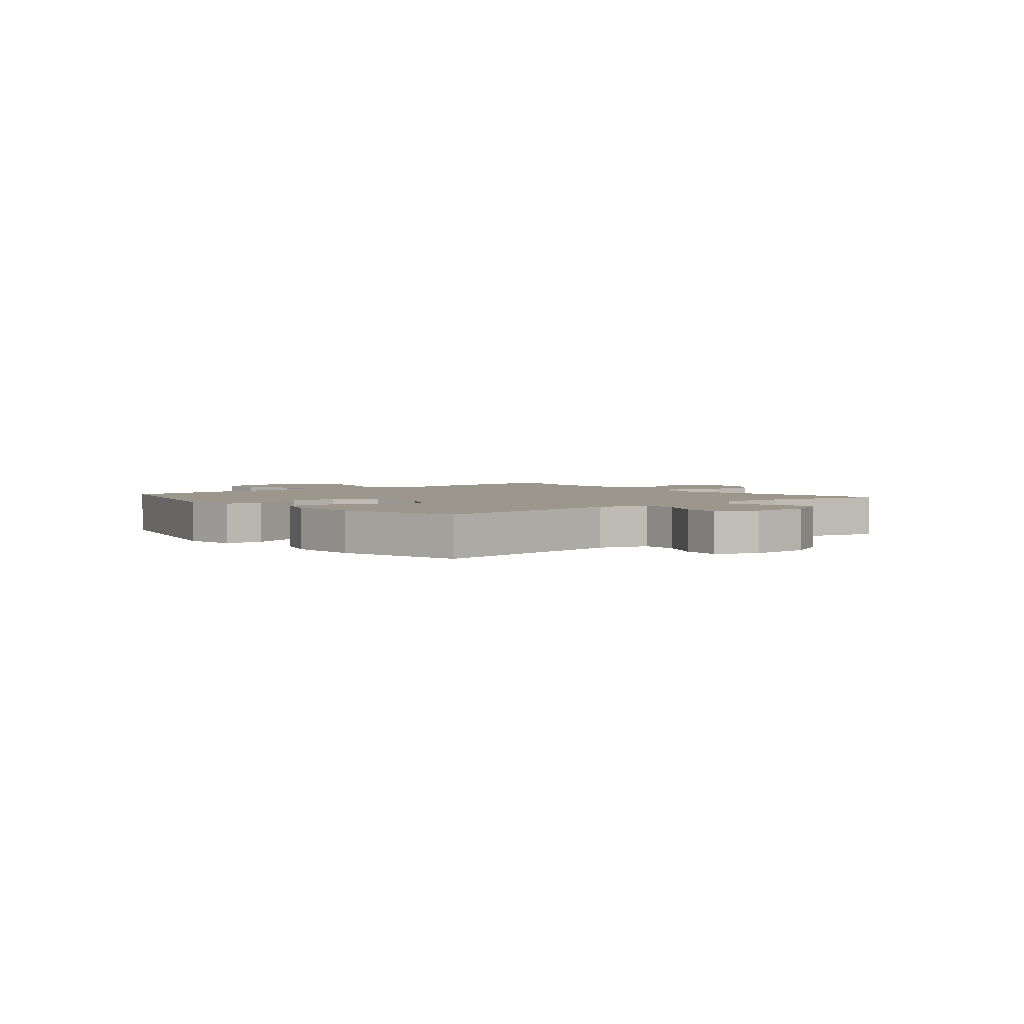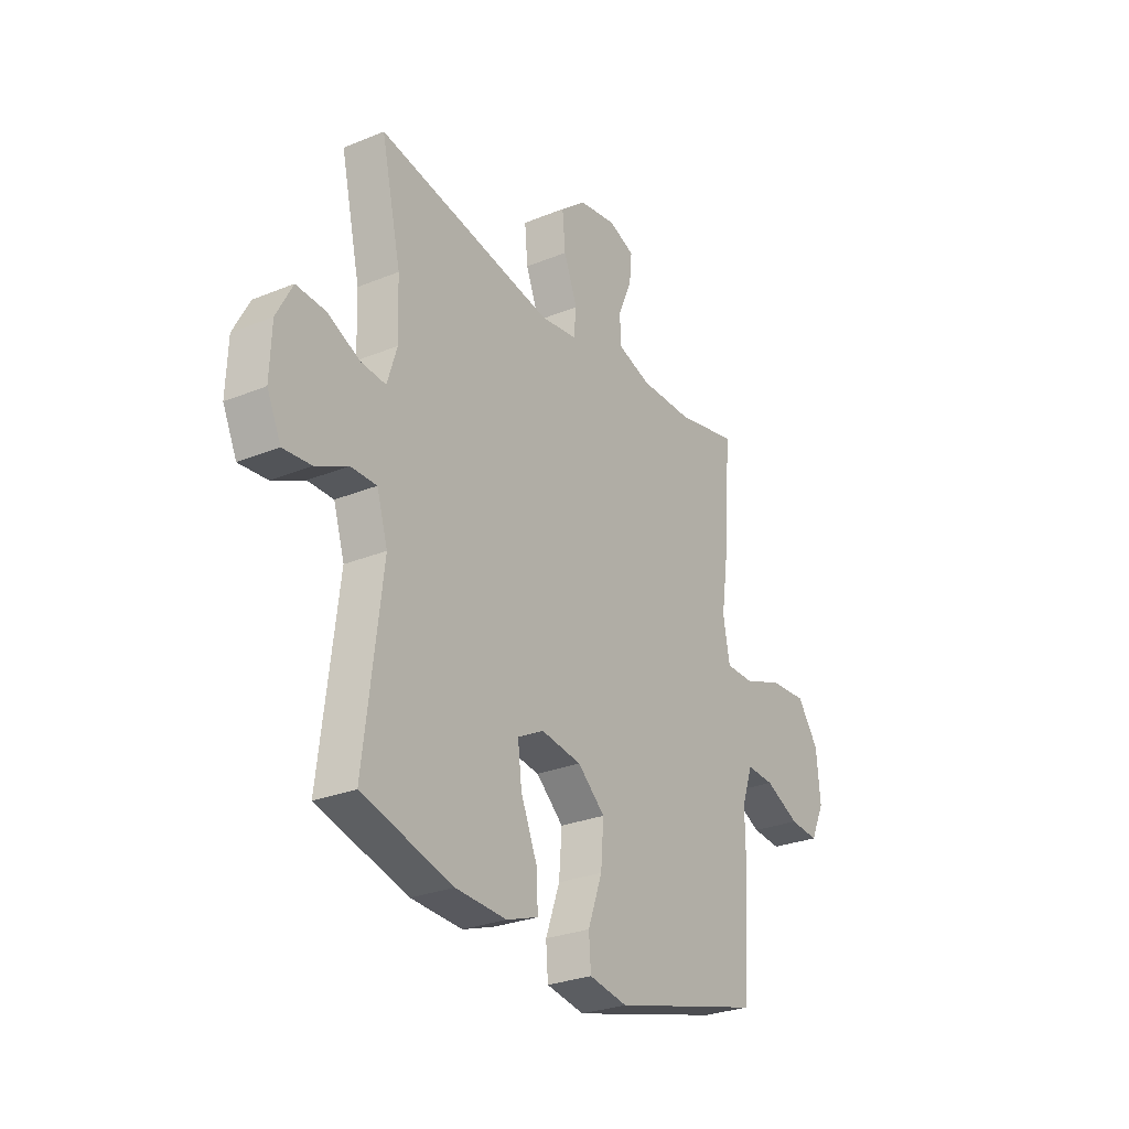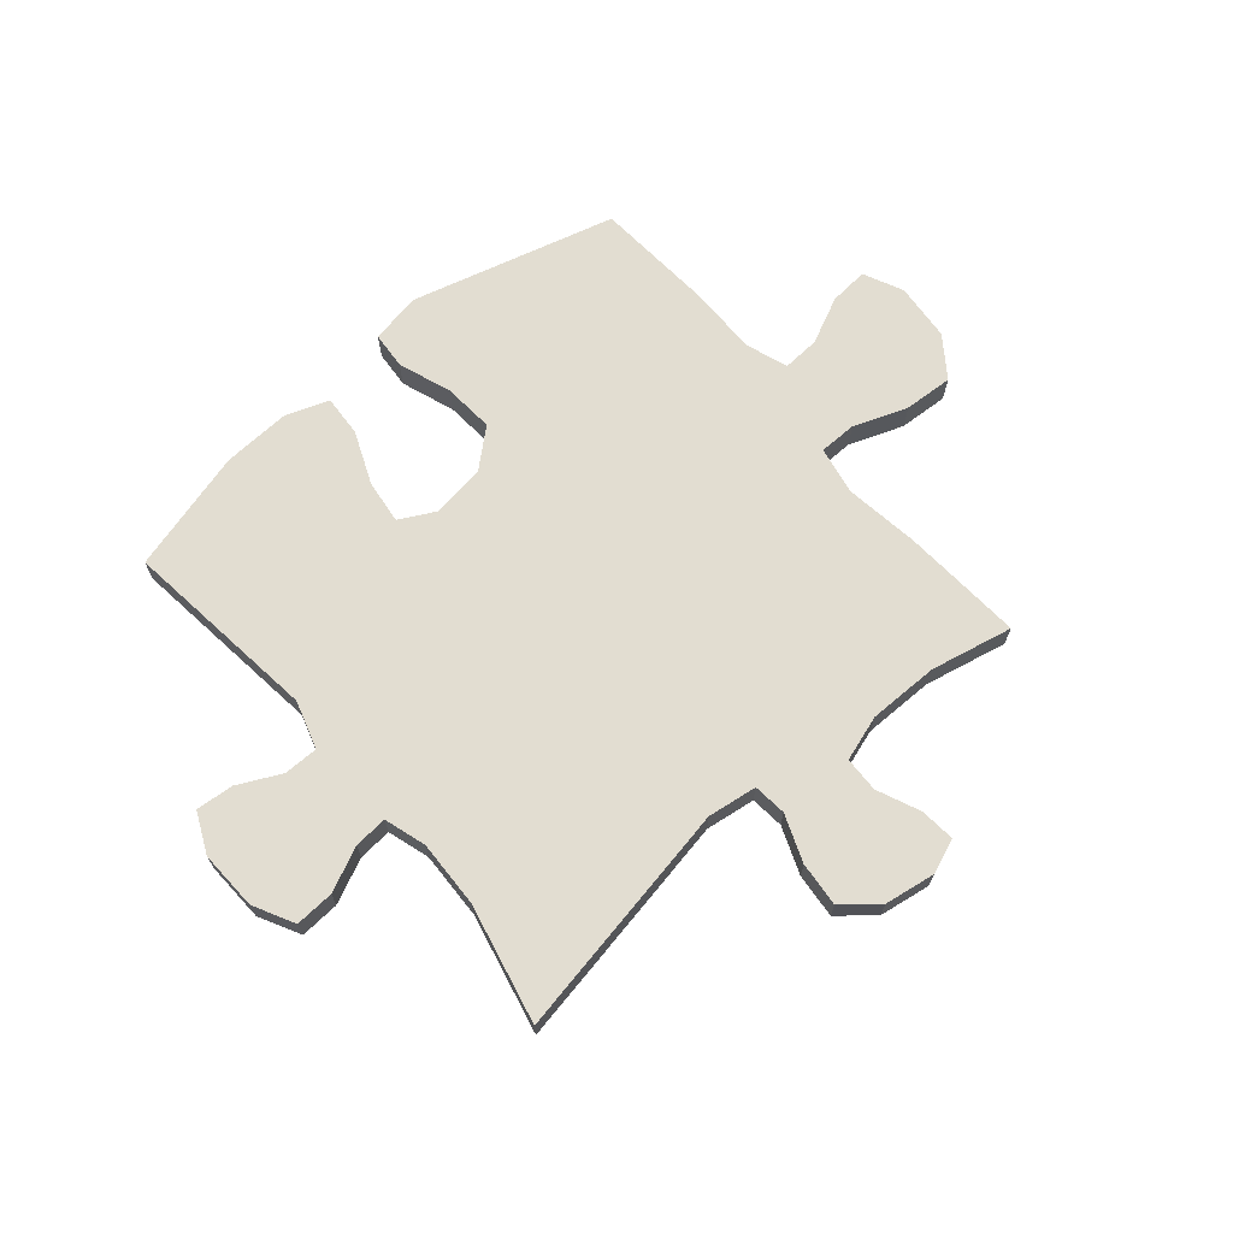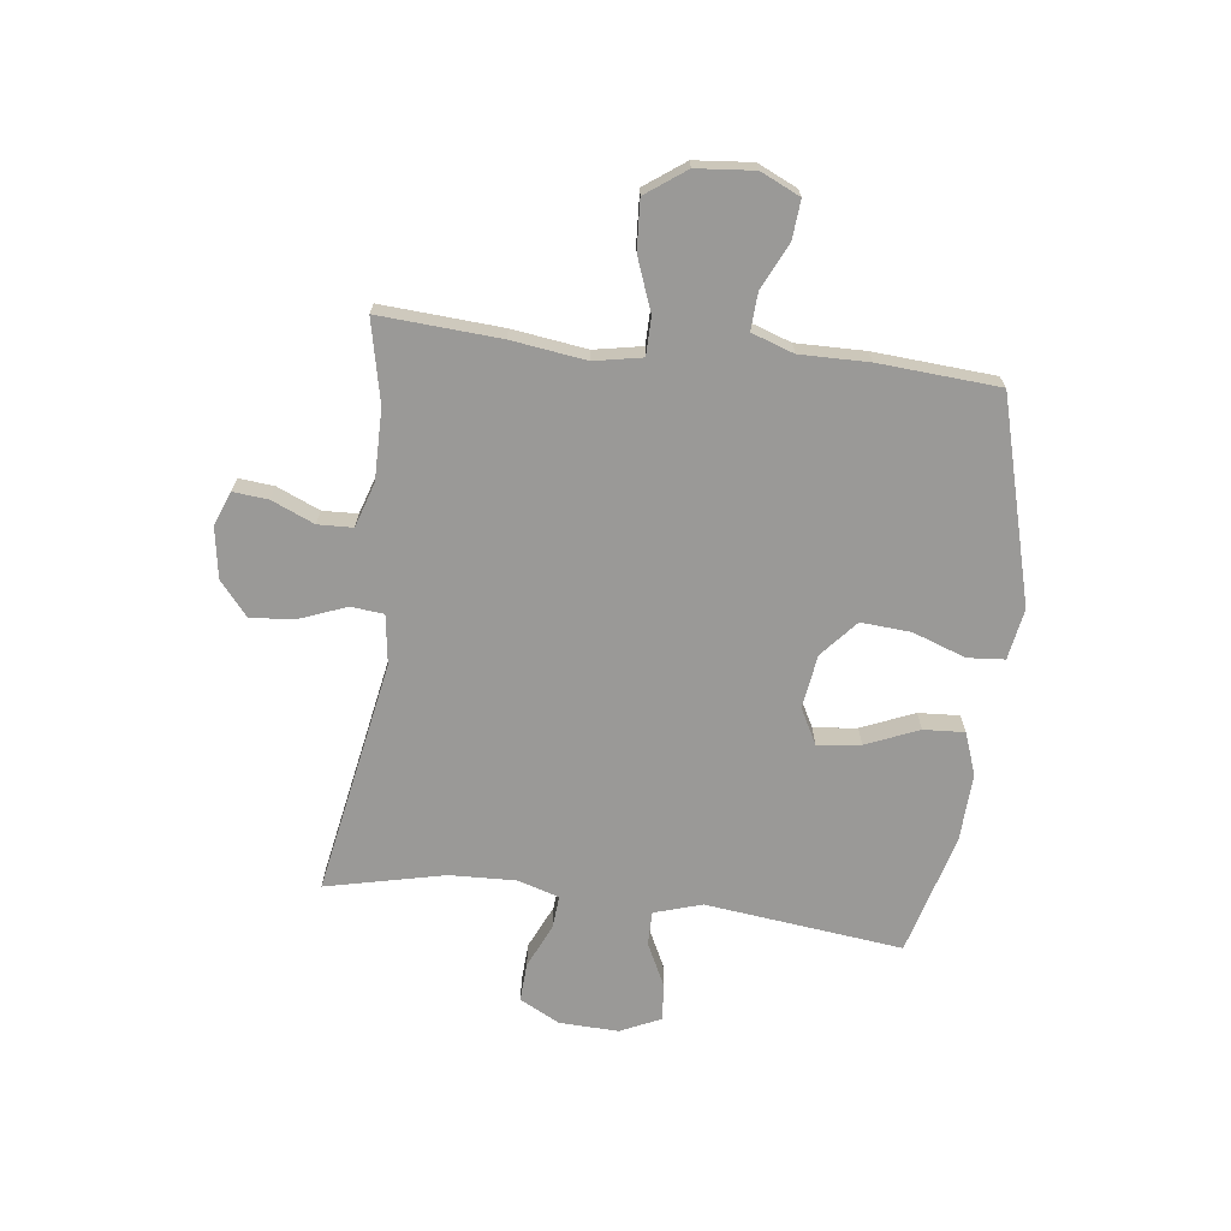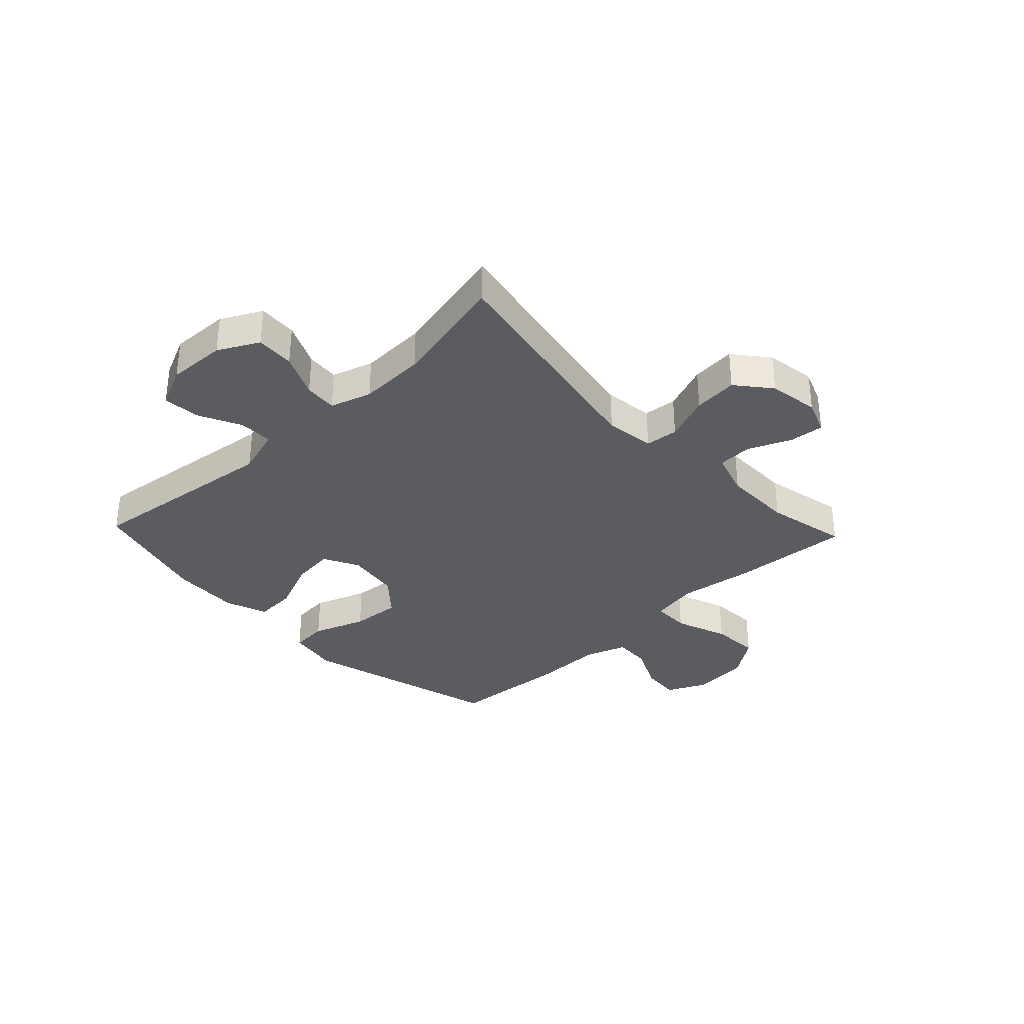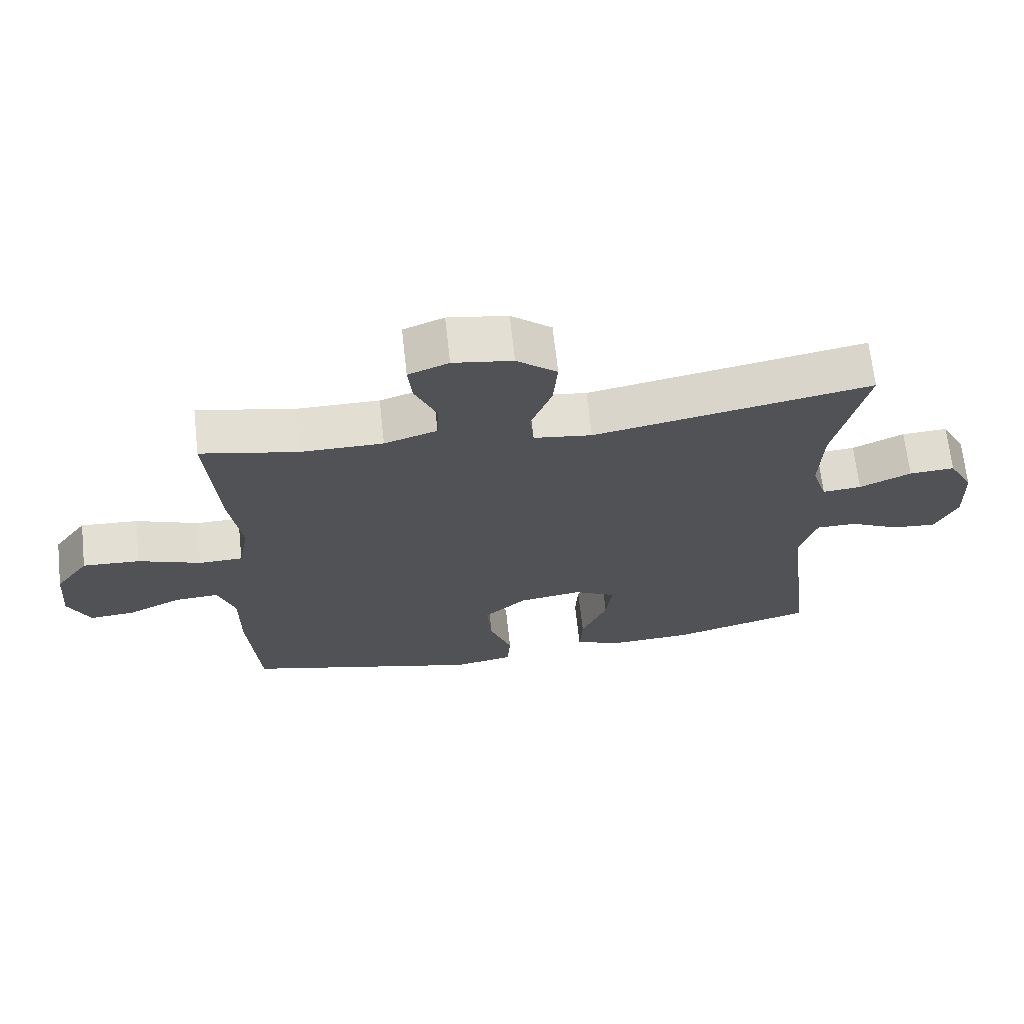
<metadata>
{"format":"obj","ext":"obj","renderer":"f3d","projection":"perspective","resolution":1024,"background":"white","views":[{"elev":2.9,"azim":-129.5,"up":"+Y"},{"elev":-27.8,"azim":-58.0,"up":"+Z"},{"elev":68.5,"azim":-40.3,"up":"+Y"},{"elev":-69.0,"azim":83.2,"up":"+Y"},{"elev":-34.0,"azim":-46.5,"up":"+Y"},{"elev":68.0,"azim":173.7,"up":"+Z"}]}
</metadata>
<code>
v 0.5 0.07 0.5
v 0.485 0.07 0.285
v 0.466 0.07 0.152
v 0.482 0.07 0.067
v 0.549 0.07 0.066
v 0.644 0.07 0.101
v 0.731 0.07 0.106
v 0.782 0.07 0.035
v 0.791 0.07 -0.068
v 0.758 0.07 -0.138
v 0.689 0.07 -0.132
v 0.607 0.07 -0.093
v 0.541 0.07 -0.089
v 0.515 0.07 -0.164
v 0.516 0.07 -0.286
v 0.5 0.07 -0.5
v 0.139 0.07 -0.597
v 0.048 0.07 -0.581
v 0.043 0.07 -0.515
v 0.077 0.07 -0.421
v 0.084 0.07 -0.332
v 0.019 0.07 -0.275
v -0.077 0.07 -0.261
v -0.14 0.07 -0.294
v -0.131 0.07 -0.371
v -0.092 0.07 -0.465
v -0.088 0.07 -0.538
v -0.164 0.07 -0.565
v -0.285 0.07 -0.559
v -0.5 0.07 -0.5
v -0.457 0.07 -0.149
v -0.483 0.07 -0.064
v -0.544 0.07 -0.064
v -0.62 0.07 -0.101
v -0.687 0.07 -0.107
v -0.72 0.07 -0.035
v -0.716 0.07 0.07
v -0.678 0.07 0.142
v -0.609 0.07 0.138
v -0.531 0.07 0.102
v -0.472 0.07 0.097
v -0.449 0.07 0.171
v -0.453 0.07 0.29
v -0.5 0.07 0.5
v -0.081 0.07 0.422
v 0.007 0.07 0.434
v 0.013 0.07 0.493
v -0.019 0.07 0.576
v -0.026 0.07 0.655
v 0.035 0.07 0.705
v 0.125 0.07 0.719
v 0.186 0.07 0.695
v 0.18 0.07 0.633
v 0.147 0.07 0.557
v 0.149 0.07 0.495
v 0.229 0.07 0.469
v 0.354 0.07 0.469
v 0.5 0 0.5
v 0.485 0 0.285
v 0.466 0 0.152
v 0.482 0 0.067
v 0.549 0 0.066
v 0.644 0 0.101
v 0.731 0 0.106
v 0.782 0 0.035
v 0.791 0 -0.068
v 0.758 0 -0.138
v 0.689 0 -0.132
v 0.607 0 -0.093
v 0.541 0 -0.089
v 0.515 0 -0.164
v 0.516 0 -0.286
v 0.5 0 -0.5
v 0.139 0 -0.597
v 0.048 0 -0.581
v 0.043 0 -0.515
v 0.077 0 -0.421
v 0.084 0 -0.332
v 0.019 0 -0.275
v -0.077 0 -0.261
v -0.14 0 -0.294
v -0.131 0 -0.371
v -0.092 0 -0.465
v -0.088 0 -0.538
v -0.164 0 -0.565
v -0.285 0 -0.559
v -0.5 0 -0.5
v -0.457 0 -0.149
v -0.483 0 -0.064
v -0.544 0 -0.064
v -0.62 0 -0.101
v -0.687 0 -0.107
v -0.72 0 -0.035
v -0.716 0 0.07
v -0.678 0 0.142
v -0.609 0 0.138
v -0.531 0 0.102
v -0.472 0 0.097
v -0.449 0 0.171
v -0.453 0 0.29
v -0.5 0 0.5
v -0.081 0 0.422
v 0.007 0 0.434
v 0.013 0 0.493
v -0.019 0 0.576
v -0.026 0 0.655
v 0.035 0 0.705
v 0.125 0 0.719
v 0.186 0 0.695
v 0.18 0 0.633
v 0.147 0 0.557
v 0.149 0 0.495
v 0.229 0 0.469
v 0.354 0 0.469
f 52 53 54
f 51 52 54
f 50 51 54
f 49 50 54
f 48 49 54
f 47 48 54
f 46 47 54 55
f 43 44 45
f 42 43 45 46
f 46 55 56
f 42 46 56
f 41 42 56
f 38 39 40
f 37 38 40
f 36 37 40
f 35 36 40
f 34 35 40
f 33 34 40
f 32 33 40 41
f 29 30 31
f 28 29 31
f 27 28 31
f 26 27 31
f 25 26 31
f 31 32 41
f 25 31 41
f 24 25 41
f 18 19 20
f 17 18 20
f 16 17 20
f 15 16 20
f 14 15 20
f 13 14 20 21
f 10 11 12
f 9 10 12
f 8 9 12
f 7 8 12
f 6 7 12
f 5 6 12
f 4 5 12 13
f 57 1 2 3
f 57 3 4
f 56 57 4
f 41 56 4
f 24 41 4
f 23 24 4
f 22 23 4 13
f 13 21 22
f 111 110 109
f 111 109 108
f 111 108 107
f 111 107 106
f 111 106 105
f 111 105 104
f 112 111 104 103
f 102 101 100
f 103 102 100 99
f 113 112 103
f 113 103 99
f 113 99 98
f 97 96 95
f 97 95 94
f 97 94 93
f 97 93 92
f 97 92 91
f 97 91 90
f 98 97 90 89
f 88 87 86
f 88 86 85
f 88 85 84
f 88 84 83
f 88 83 82
f 98 89 88
f 98 88 82
f 98 82 81
f 77 76 75
f 77 75 74
f 77 74 73
f 77 73 72
f 77 72 71
f 78 77 71 70
f 69 68 67
f 69 67 66
f 69 66 65
f 69 65 64
f 69 64 63
f 69 63 62
f 70 69 62 61
f 60 59 58 114
f 61 60 114
f 61 114 113
f 61 113 98
f 61 98 81
f 61 81 80
f 70 61 80 79
f 79 78 70
f 1 58 59 2
f 2 59 60 3
f 3 60 61 4
f 4 61 62 5
f 5 62 63 6
f 6 63 64 7
f 7 64 65 8
f 8 65 66 9
f 9 66 67 10
f 10 67 68 11
f 11 68 69 12
f 12 69 70 13
f 13 70 71 14
f 14 71 72 15
f 15 72 73 16
f 16 73 74 17
f 17 74 75 18
f 18 75 76 19
f 19 76 77 20
f 20 77 78 21
f 21 78 79 22
f 22 79 80 23
f 23 80 81 24
f 24 81 82 25
f 25 82 83 26
f 26 83 84 27
f 27 84 85 28
f 28 85 86 29
f 29 86 87 30
f 30 87 88 31
f 31 88 89 32
f 32 89 90 33
f 33 90 91 34
f 34 91 92 35
f 35 92 93 36
f 36 93 94 37
f 37 94 95 38
f 38 95 96 39
f 39 96 97 40
f 40 97 98 41
f 41 98 99 42
f 42 99 100 43
f 43 100 101 44
f 44 101 102 45
f 45 102 103 46
f 46 103 104 47
f 47 104 105 48
f 48 105 106 49
f 49 106 107 50
f 50 107 108 51
f 51 108 109 52
f 52 109 110 53
f 53 110 111 54
f 54 111 112 55
f 55 112 113 56
f 56 113 114 57
f 57 114 58 1

</code>
